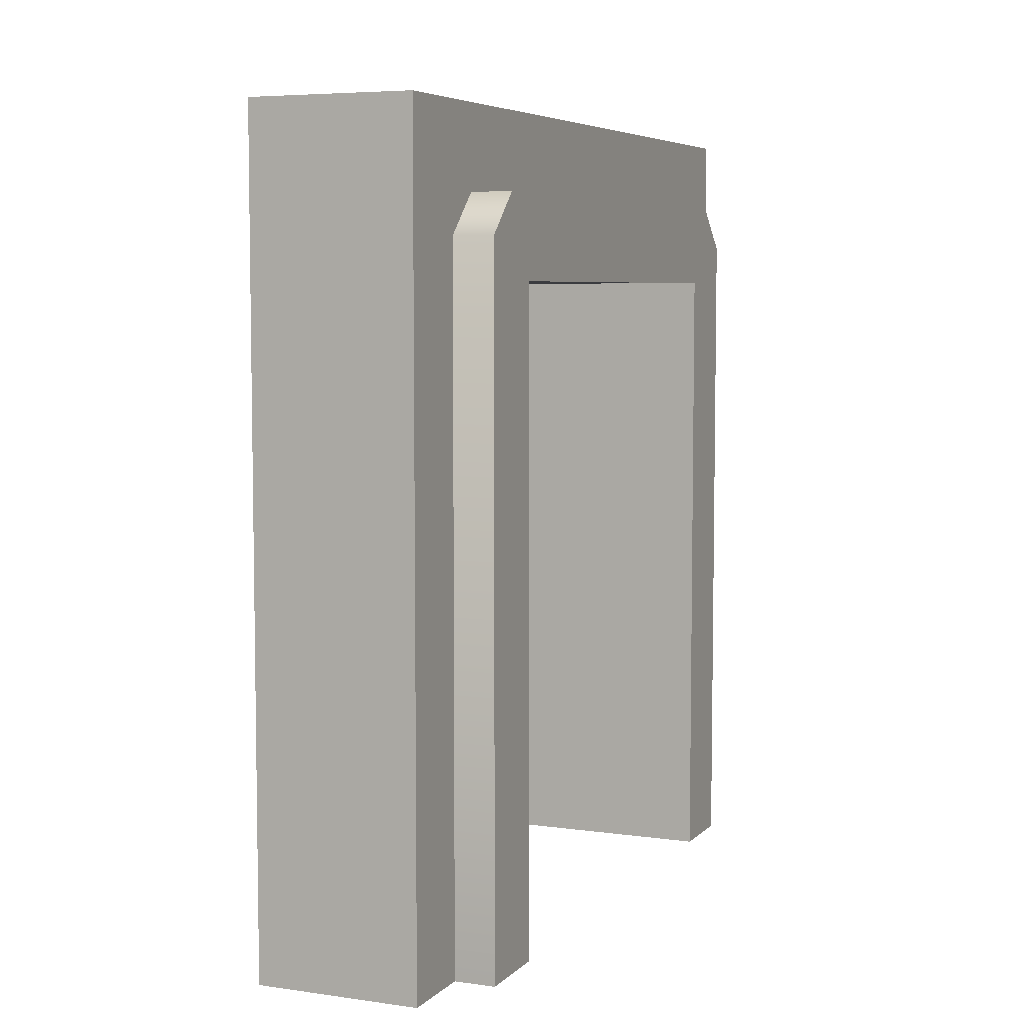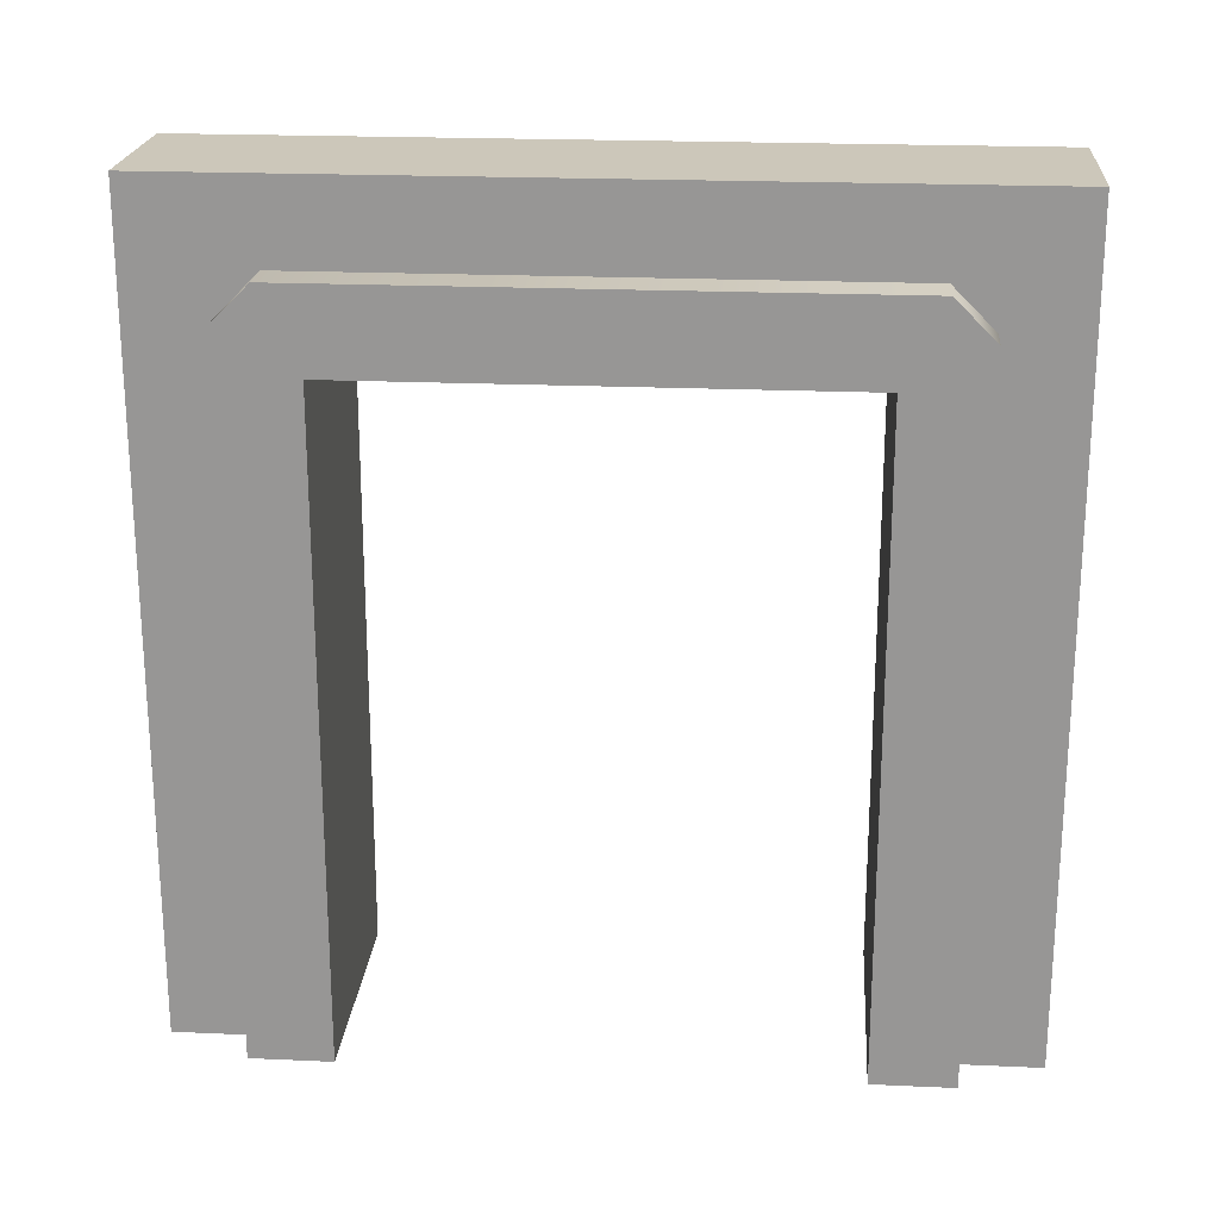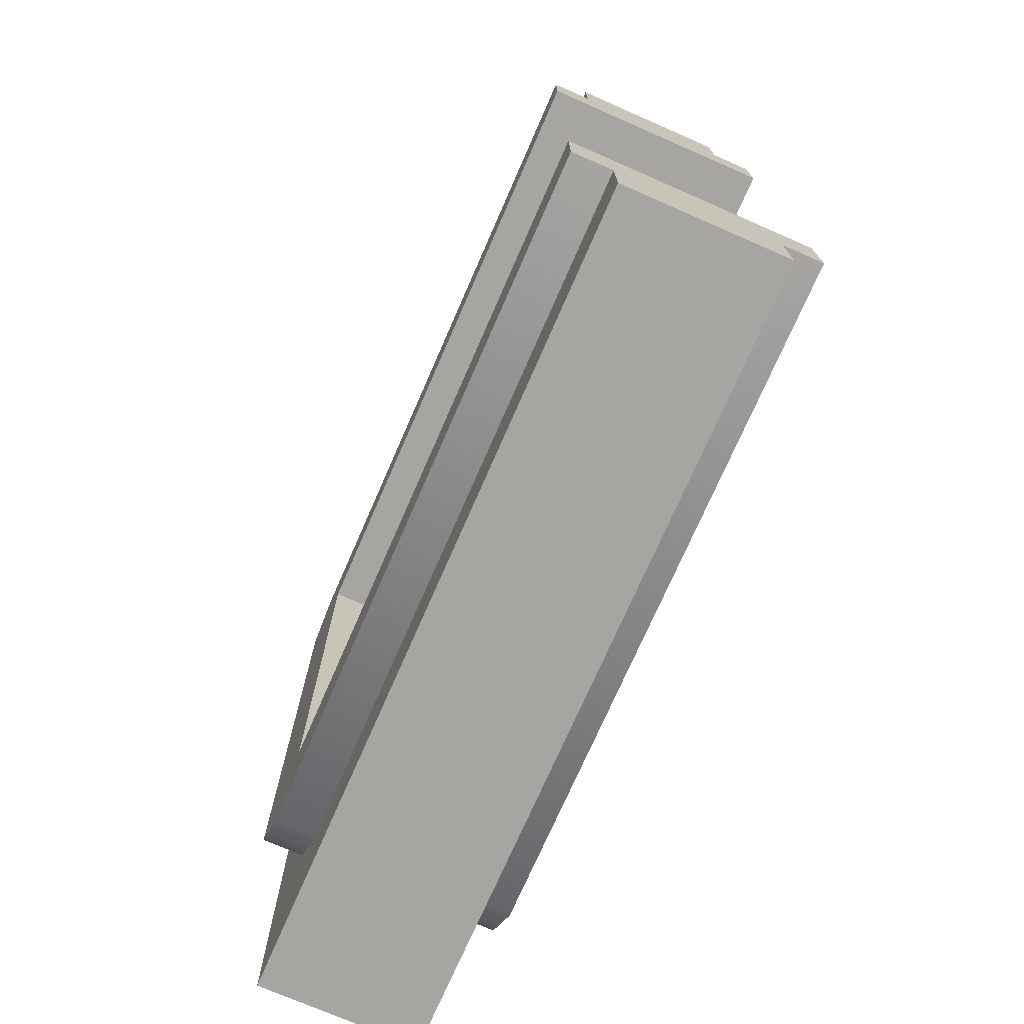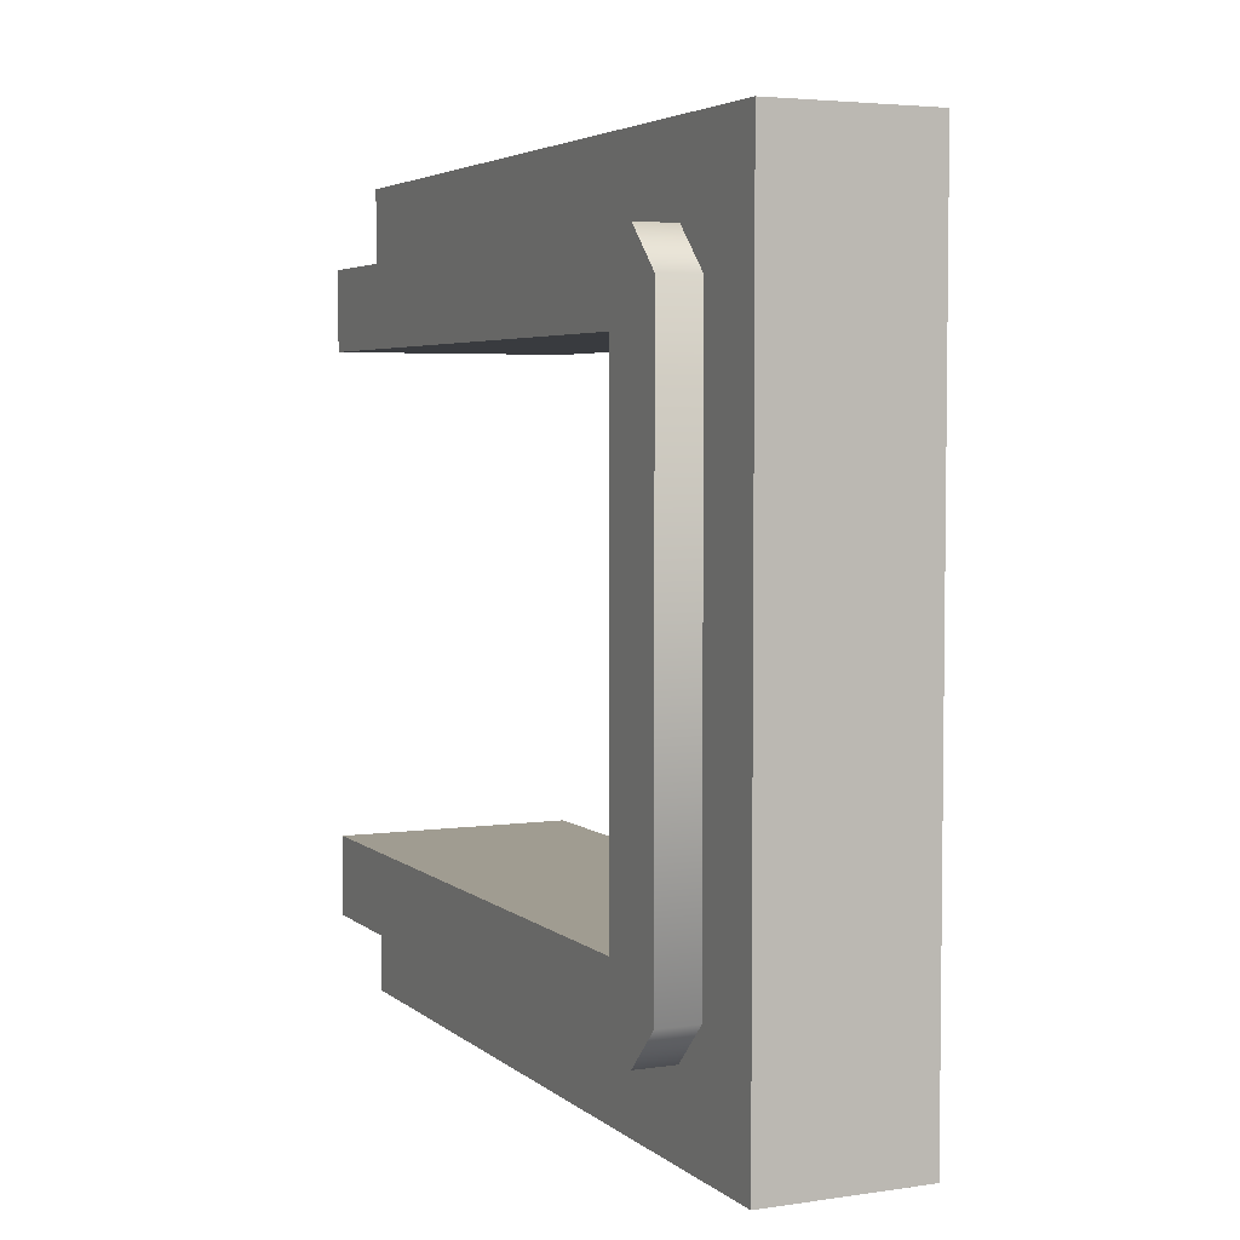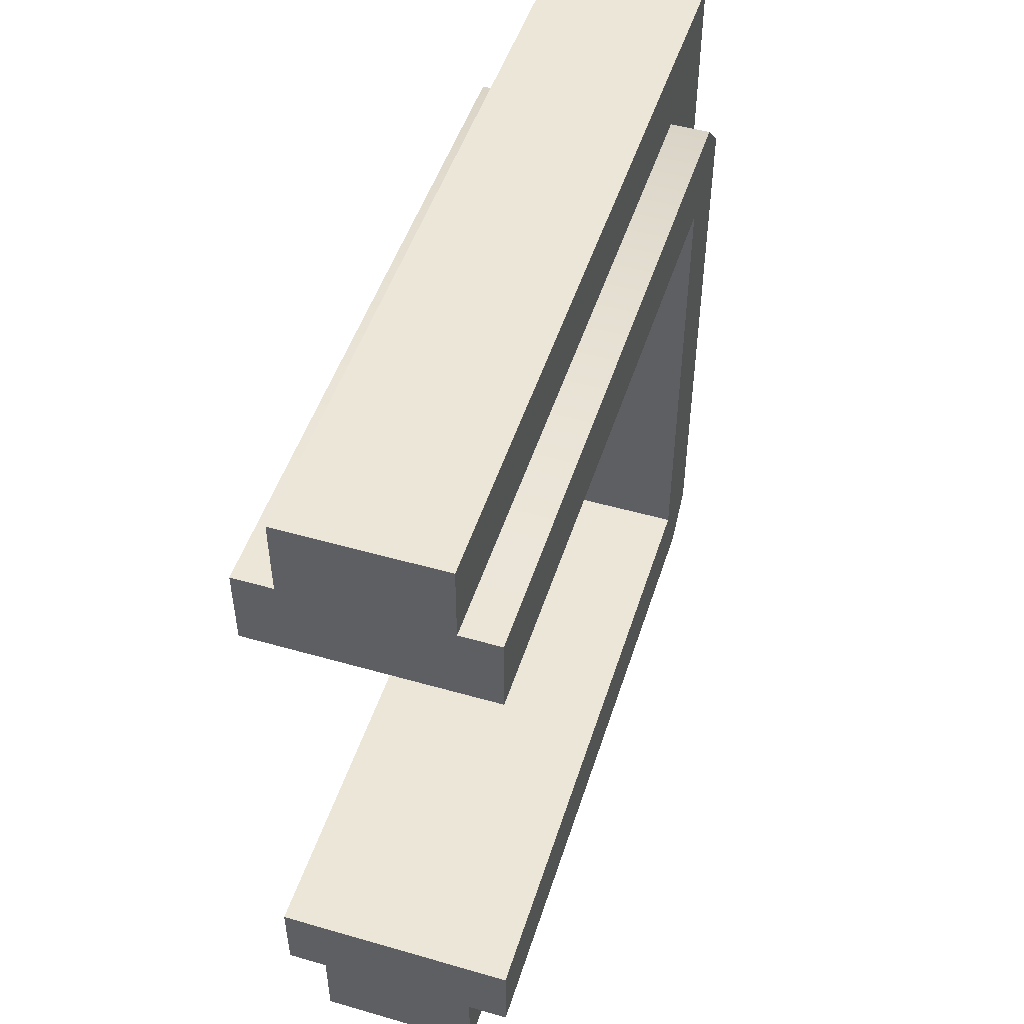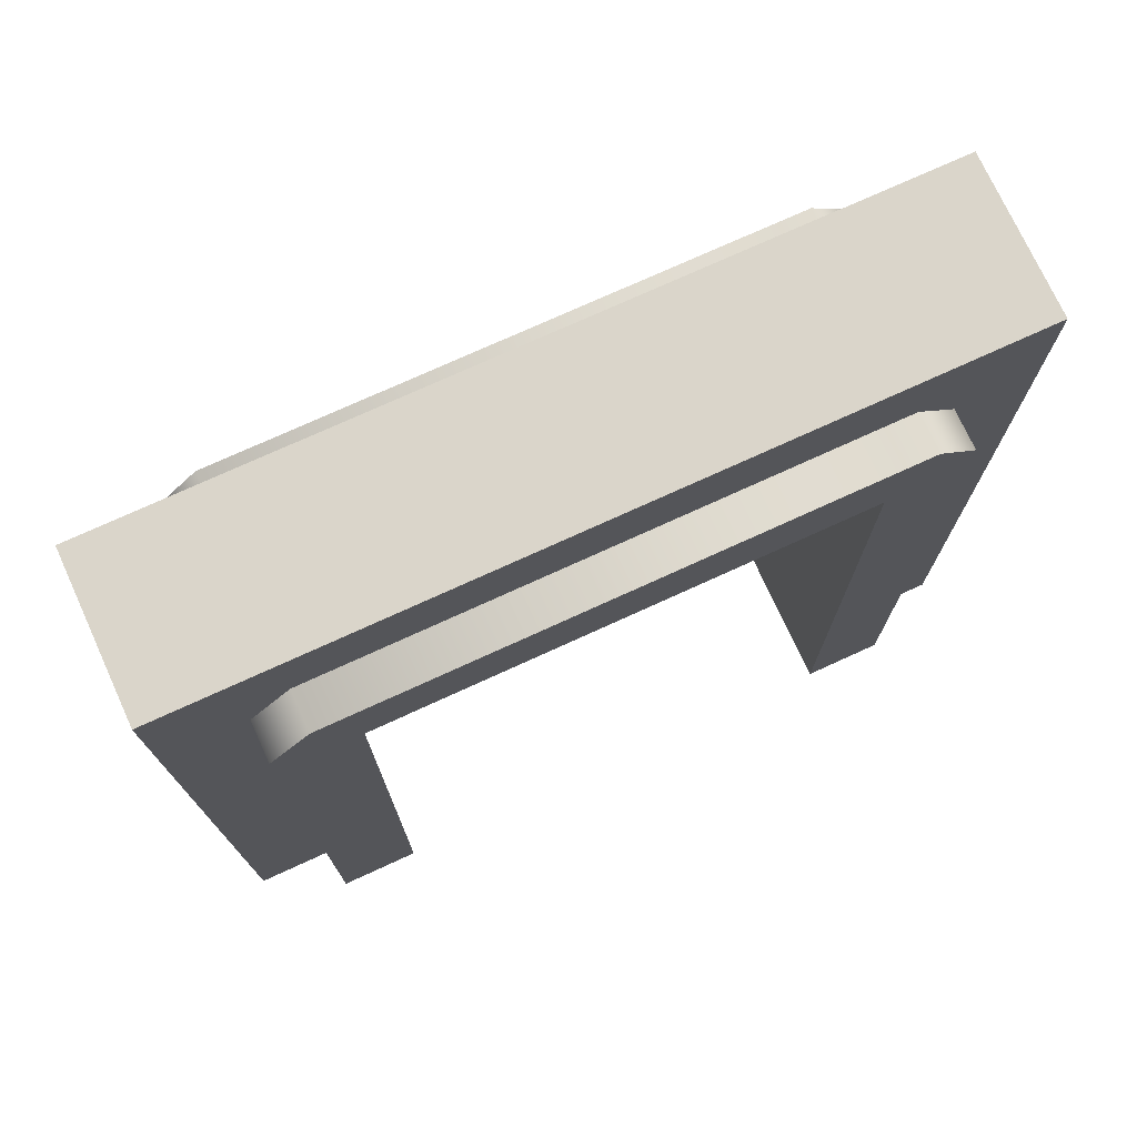
<metadata>
{"format":"obj","ext":"obj","renderer":"f3d","projection":"perspective","resolution":1024,"background":"white","views":[{"elev":5.9,"azim":23.2,"up":"+Y"},{"elev":21.4,"azim":94.5,"up":"+Y"},{"elev":-73.6,"azim":-23.6,"up":"+Z"},{"elev":4.4,"azim":155.2,"up":"+Z"},{"elev":49.5,"azim":17.6,"up":"+Z"},{"elev":74.3,"azim":-114.6,"up":"+Y"}]}
</metadata>
<code>
g wall-doorway
v -0.1 4.23e-17 -0.5 1 1 1
v 0.1 4.23e-17 -0.5 1 1 1
v -0.1 1 -0.5 1 1 1
v 0.1 1 -0.5 1 1 1
v 0.1 4.23e-17 0.5 1 1 1
v -0.1 4.23e-17 0.5 1 1 1
v 0.1 1 0.5 1 1 1
v -0.1 1 0.5 1 1 1
v 0.15 1.692e-17 -0.3 1 1 1
v 0.15 1.466e-16 -0.4 1 1 1
v -0.15 1.692e-17 -0.3 1 1 1
v 0.1 1.466e-16 -0.4 1 1 1
v -0.1 1.72e-16 -0.4 1 1 1
v -0.15 1.72e-16 -0.4 1 1 1
v 0.1 0 0.4 1 1 1
v -0.1 2.538e-17 0.4 1 1 1
v -0.15 1.692e-17 0.3 1 1 1
v -0.15 2.538e-17 0.4 1 1 1
v 0.15 1.692e-17 0.3 1 1 1
v 0.15 0 0.4 1 1 1
v -0.1 0.85 0.4 1 1 1
v -0.1 0.9 0.35 1 1 1
v -0.1 0.9 -0.35 1 1 1
v -0.1 0.85 -0.4 1 1 1
v 0.1 0.85 0.4 1 1 1
v 0.1 0.9 0.35 1 1 1
v 0.1 0.9 -0.35 1 1 1
v 0.1 0.85 -0.4 1 1 1
v 0.15 0.8 0.3 1 1 1
v 0.15 0.8 -0.3 1 1 1
v -0.15 0.8 0.3 1 1 1
v -0.15 0.8 -0.3 1 1 1
v -0.15 0.9 -0.35 1 1 1
v -0.15 0.9 0.35 1 1 1
v 0.15 0.85 0.4 1 1 1
v 0.15 0.9 0.35 1 1 1
v -0.15 0.85 0.4 1 1 1
v -0.15 0.85 -0.4 1 1 1
v 0.15 0.85 -0.4 1 1 1
v 0.15 0.9 -0.35 1 1 1
f 3 2 1
f 2 3 4
f 7 6 5
f 6 7 8
f 3 7 4
f 7 3 8
f 11 10 9
f 10 11 12
f 12 11 2
f 2 11 13
f 13 11 14
f 1 2 13
f 6 15 5
f 15 6 16
f 17 15 16
f 17 16 18
f 19 15 17
f 15 19 20
f 6 21 16
f 8 21 6
f 8 22 21
f 8 23 22
f 3 23 8
f 3 24 23
f 3 13 24
f 13 3 1
f 15 7 5
f 25 7 15
f 26 7 25
f 27 7 26
f 27 4 7
f 28 4 27
f 4 28 2
f 12 2 28
f 1 2 3
f 4 3 2
f 5 6 7
f 8 7 6
f 4 7 3
f 8 3 7
f 9 10 11
f 12 11 10
f 2 11 12
f 13 11 2
f 13 2 1
f 14 11 13
f 5 15 6
f 16 6 15
f 16 15 17
f 18 16 17
f 17 15 19
f 20 19 15
f 31 30 29
f 30 31 32
f 29 30 31
f 32 31 30
f 33 22 23
f 22 33 34
f 23 22 33
f 34 33 22
f 36 25 35
f 25 36 26
f 35 25 36
f 26 36 25
f 30 11 9
f 11 30 32
f 9 11 30
f 32 30 11
f 31 19 17
f 19 31 29
f 17 19 31
f 29 31 19
f 34 21 22
f 21 34 37
f 22 21 34
f 37 34 21
f 38 23 24
f 23 38 33
f 24 23 38
f 33 38 23
f 38 13 14
f 13 38 24
f 14 13 38
f 24 38 13
f 28 10 12
f 10 28 39
f 12 10 28
f 39 28 10
f 35 15 20
f 15 35 25
f 20 15 35
f 25 35 15
f 20 36 35
f 19 36 20
f 29 36 19
f 30 36 29
f 36 30 40
f 9 40 30
f 10 40 9
f 40 10 39
f 35 36 20
f 20 36 19
f 19 36 29
f 29 36 30
f 40 30 36
f 30 40 9
f 9 40 10
f 39 10 40
f 21 18 16
f 18 21 37
f 16 18 21
f 37 21 18
f 18 31 17
f 31 18 34
f 34 18 37
f 34 32 31
f 33 32 34
f 33 11 32
f 38 11 33
f 11 38 14
f 17 31 18
f 34 18 31
f 37 18 34
f 31 32 34
f 34 32 33
f 32 11 33
f 33 11 38
f 14 38 11
f 27 36 40
f 36 27 26
f 40 36 27
f 26 27 36
f 16 21 6
f 6 21 8
f 21 22 8
f 22 23 8
f 8 23 3
f 23 24 3
f 24 13 3
f 1 3 13
f 5 7 15
f 15 7 25
f 25 7 26
f 26 7 27
f 7 4 27
f 27 4 28
f 2 28 4
f 28 2 12
f 27 39 28
f 39 27 40
f 28 39 27
f 40 27 39
g wall-doorway
f 3 2 1
f 2 3 4
f 7 6 5
f 6 7 8
f 3 7 4
f 7 3 8
f 11 10 9
f 10 11 12
f 12 11 2
f 2 11 13
f 13 11 14
f 1 2 13
f 6 15 5
f 15 6 16
f 17 15 16
f 17 16 18
f 19 15 17
f 15 19 20
f 6 21 16
f 8 21 6
f 8 22 21
f 8 23 22
f 3 23 8
f 3 24 23
f 3 13 24
f 13 3 1
f 15 7 5
f 25 7 15
f 26 7 25
f 27 7 26
f 27 4 7
f 28 4 27
f 4 28 2
f 12 2 28
f 1 2 3
f 4 3 2
f 5 6 7
f 8 7 6
f 4 7 3
f 8 3 7
f 9 10 11
f 12 11 10
f 2 11 12
f 13 11 2
f 13 2 1
f 14 11 13
f 5 15 6
f 16 6 15
f 16 15 17
f 18 16 17
f 17 15 19
f 20 19 15
f 31 30 29
f 30 31 32
f 29 30 31
f 32 31 30
f 33 22 23
f 22 33 34
f 23 22 33
f 34 33 22
f 36 25 35
f 25 36 26
f 35 25 36
f 26 36 25
f 30 11 9
f 11 30 32
f 9 11 30
f 32 30 11
f 31 19 17
f 19 31 29
f 17 19 31
f 29 31 19
f 34 21 22
f 21 34 37
f 22 21 34
f 37 34 21
f 38 23 24
f 23 38 33
f 24 23 38
f 33 38 23
f 38 13 14
f 13 38 24
f 14 13 38
f 24 38 13
f 28 10 12
f 10 28 39
f 12 10 28
f 39 28 10
f 35 15 20
f 15 35 25
f 20 15 35
f 25 35 15
f 20 36 35
f 19 36 20
f 29 36 19
f 30 36 29
f 36 30 40
f 9 40 30
f 10 40 9
f 40 10 39
f 35 36 20
f 20 36 19
f 19 36 29
f 29 36 30
f 40 30 36
f 30 40 9
f 9 40 10
f 39 10 40
f 21 18 16
f 18 21 37
f 16 18 21
f 37 21 18
f 18 31 17
f 31 18 34
f 34 18 37
f 34 32 31
f 33 32 34
f 33 11 32
f 38 11 33
f 11 38 14
f 17 31 18
f 34 18 31
f 37 18 34
f 31 32 34
f 34 32 33
f 32 11 33
f 33 11 38
f 14 38 11
f 27 36 40
f 36 27 26
f 40 36 27
f 26 27 36
f 16 21 6
f 6 21 8
f 21 22 8
f 22 23 8
f 8 23 3
f 23 24 3
f 24 13 3
f 1 3 13
f 5 7 15
f 15 7 25
f 25 7 26
f 26 7 27
f 7 4 27
f 27 4 28
f 2 28 4
f 28 2 12
f 27 39 28
f 39 27 40
f 28 39 27
f 40 27 39

</code>
